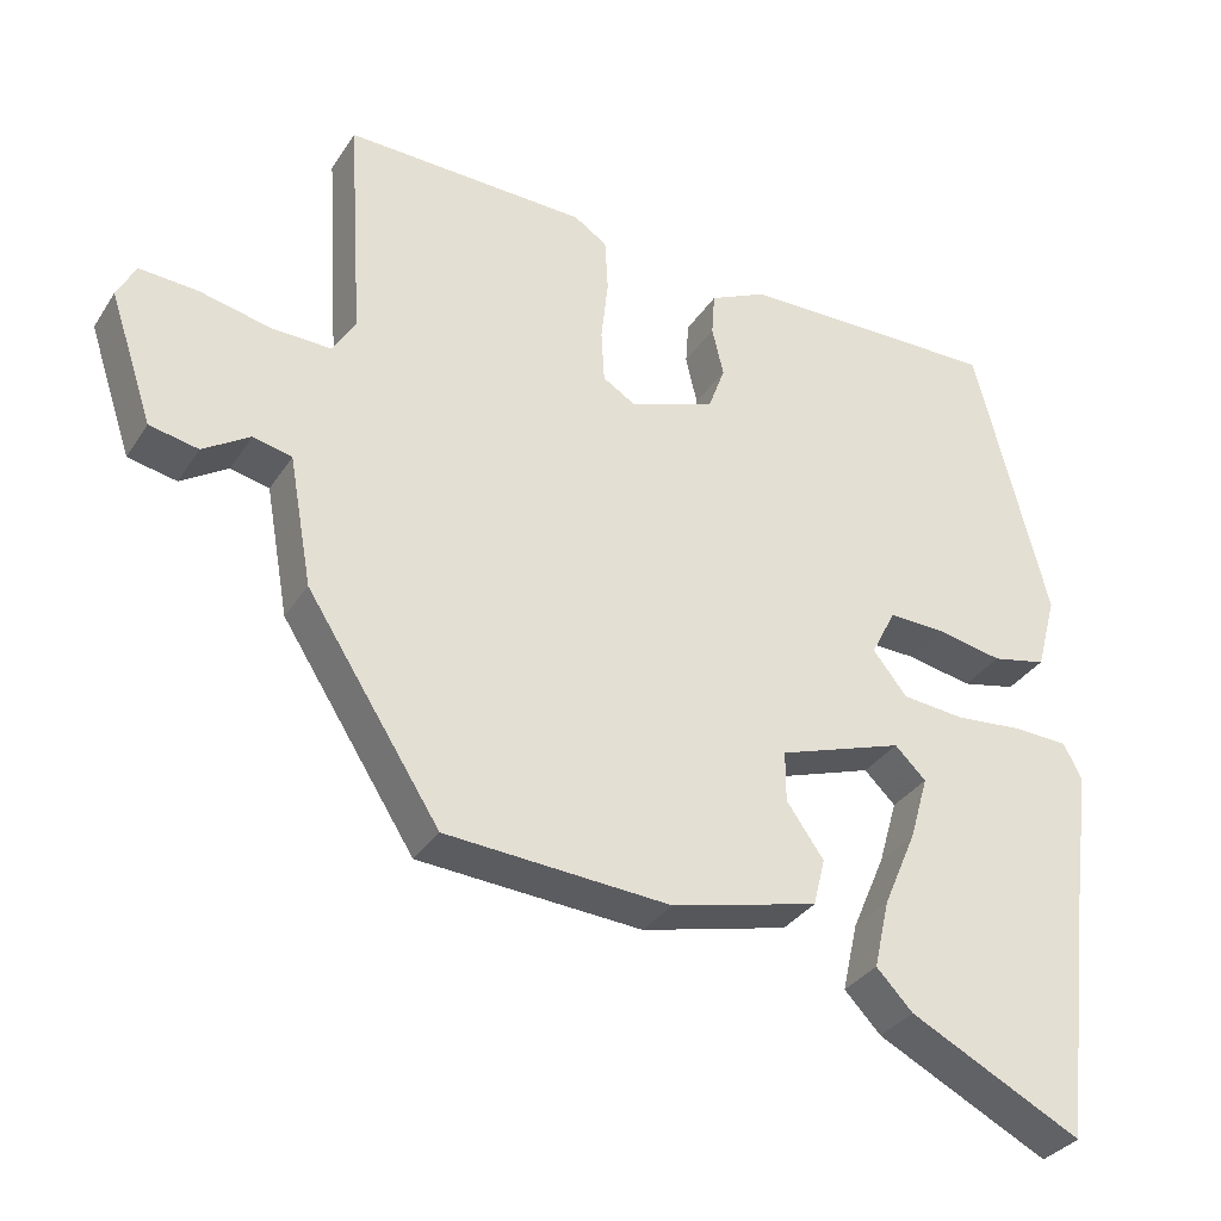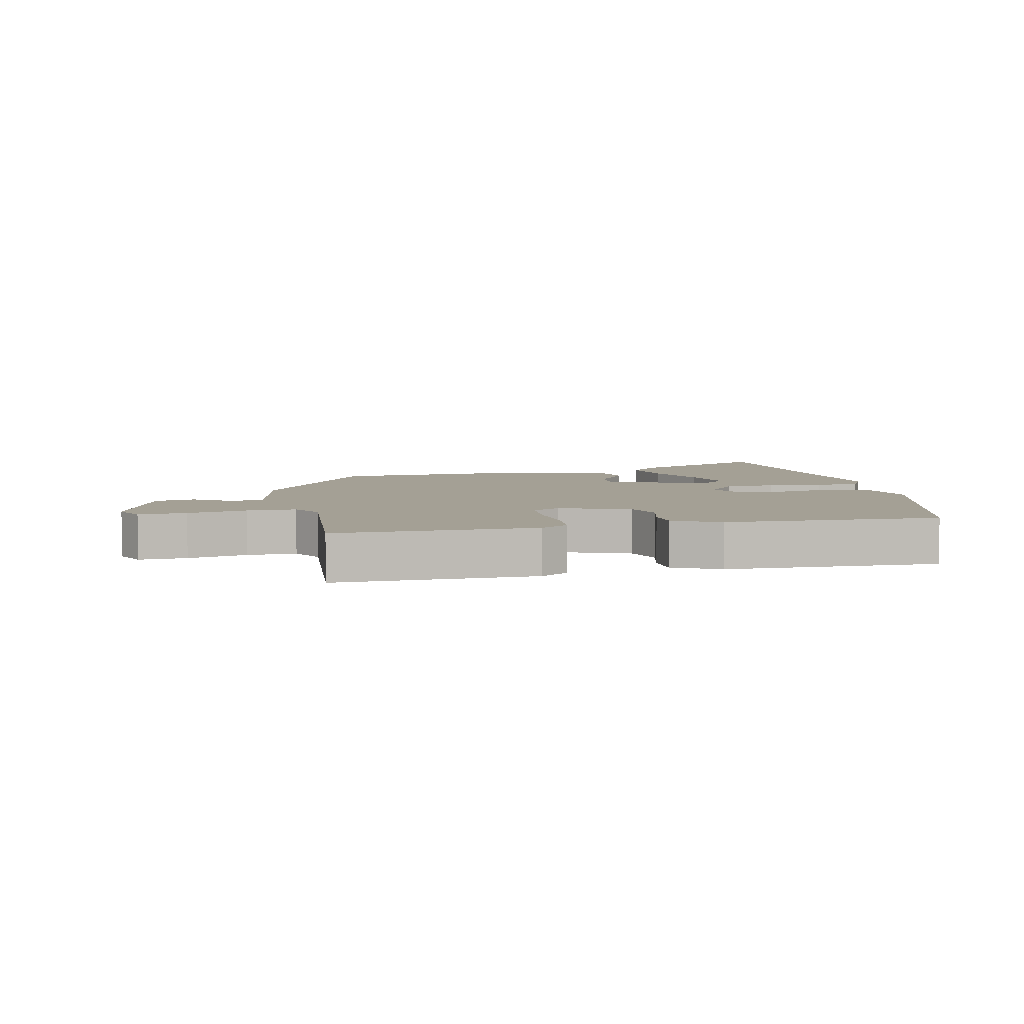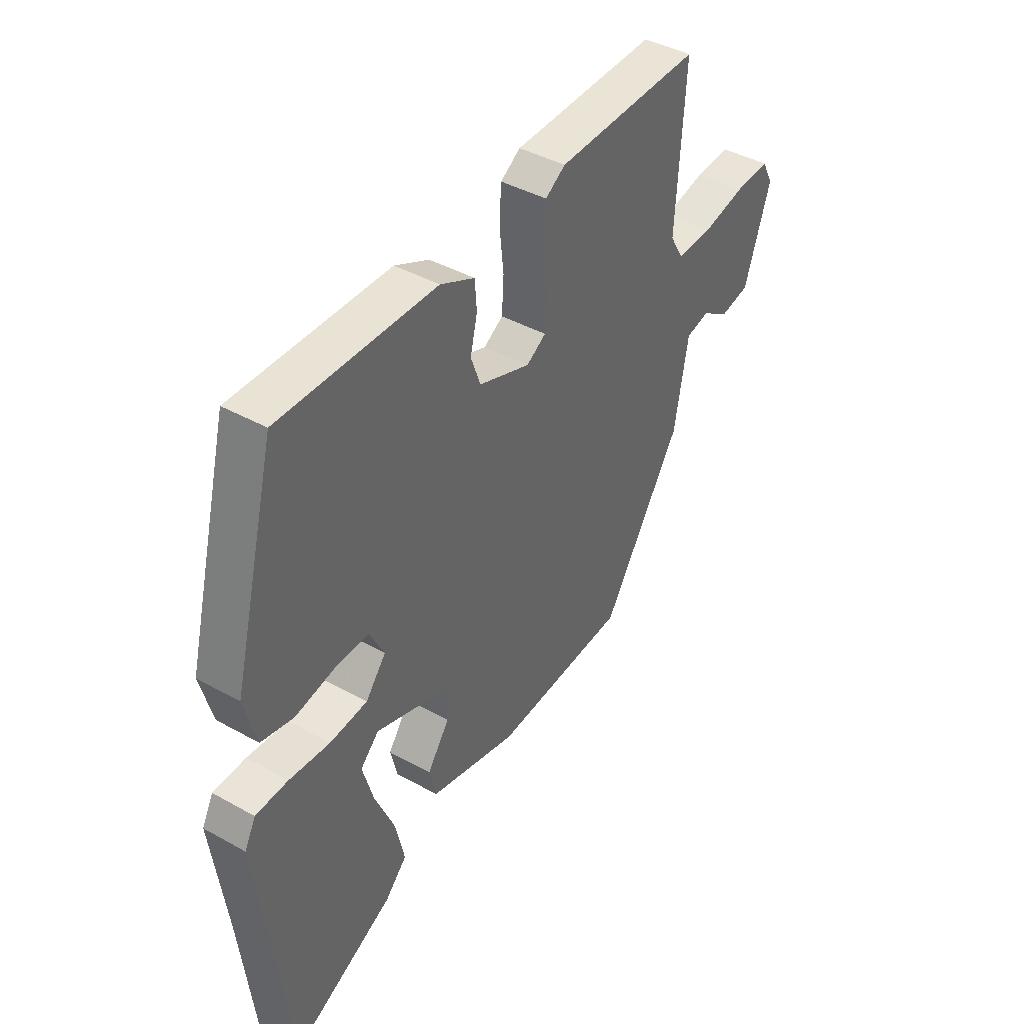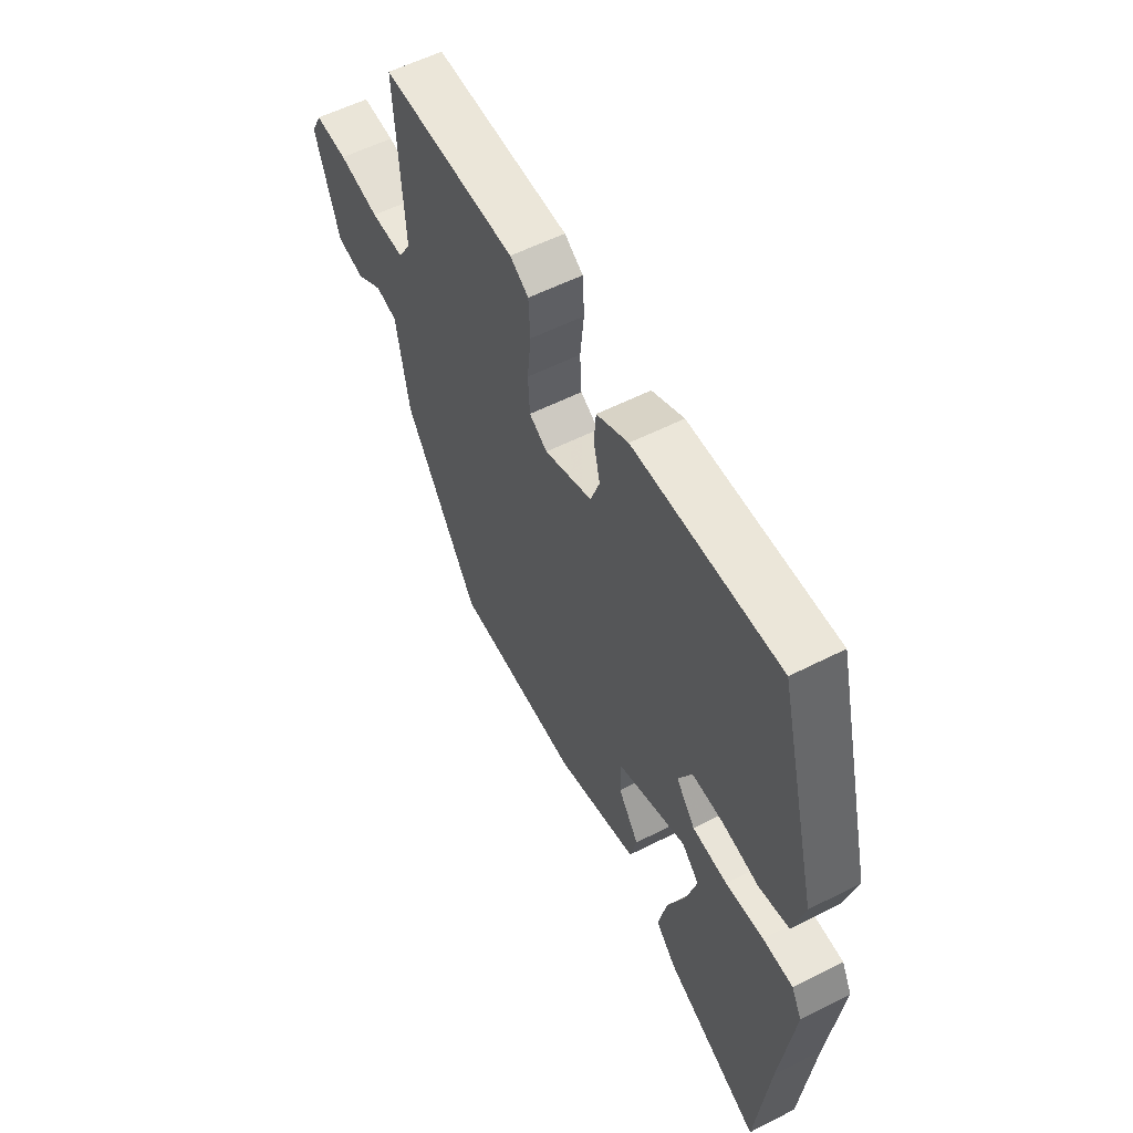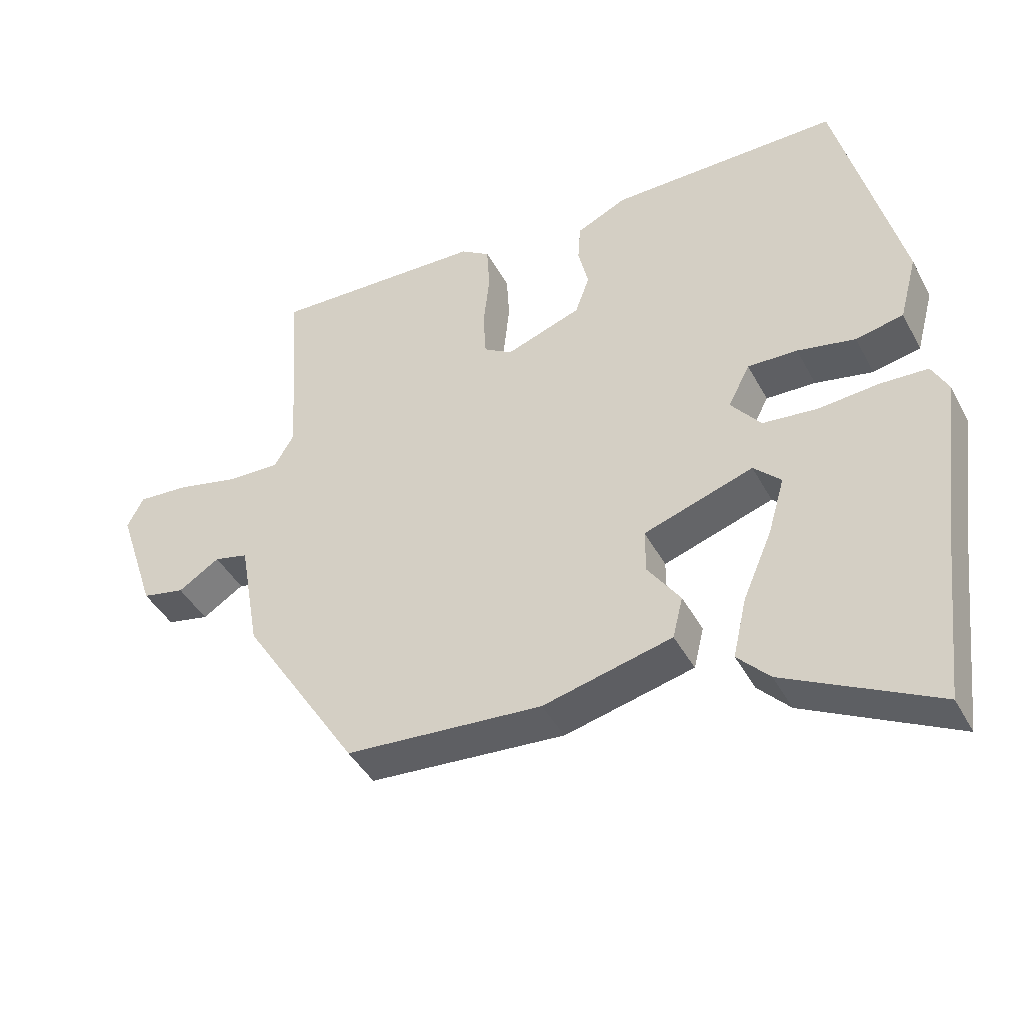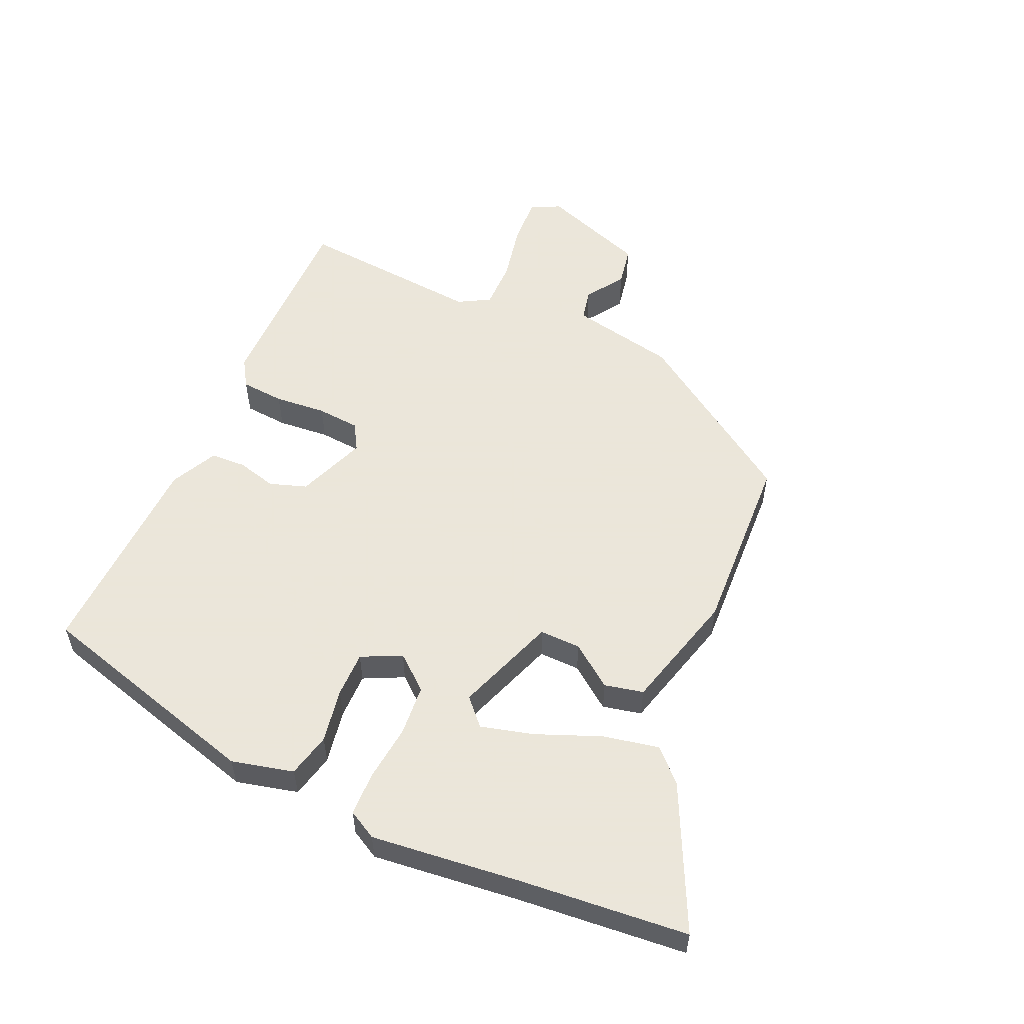
<metadata>
{"format":"obj","ext":"obj","renderer":"f3d","projection":"perspective","resolution":1024,"background":"white","views":[{"elev":-32.9,"azim":-27.9,"up":"+Z"},{"elev":5.8,"azim":-11.4,"up":"+Y"},{"elev":41.7,"azim":124.0,"up":"+Z"},{"elev":56.4,"azim":62.0,"up":"+Z"},{"elev":-42.6,"azim":26.4,"up":"+Z"},{"elev":55.0,"azim":115.3,"up":"+Y"}]}
</metadata>
<code>
v -0.5 0.07 0.5
v -0.187 0.07 0.491
v -0.144 0.07 0.463
v -0.14 0.07 0.394
v -0.149 0.07 0.312
v -0.145 0.07 0.244
v -0.103 0.07 0.218
v 0.008 0.07 0.258
v 0.029 0.07 0.316
v 0.014 0.07 0.379
v 0.018 0.07 0.435
v 0.092 0.07 0.47
v 0.429 0.07 0.474
v 0.523 0.07 0.108
v 0.497 0.07 0.011
v 0.427 0.07 -0.004
v 0.342 0.07 0.013
v 0.269 0.07 0.015
v 0.237 0.07 -0.047
v 0.281 0.07 -0.102
v 0.362 0.07 -0.11
v 0.45 0.07 -0.102
v 0.52 0.07 -0.105
v 0.544 0.07 -0.151
v 0.513 0.07 -0.385
v 0.483 0.07 -0.65
v 0.261 0.07 -0.537
v 0.214 0.07 -0.488
v 0.234 0.07 -0.4
v 0.277 0.07 -0.3
v 0.301 0.07 -0.217
v 0.261 0.07 -0.178
v 0.1 0.07 -0.232
v 0.1 0.07 -0.297
v 0.148 0.07 -0.365
v 0.133 0.07 -0.426
v -0.057 0.07 -0.473
v -0.347 0.07 -0.453
v -0.519 0.07 -0.184
v -0.549 0.07 -0.016
v -0.599 0.07 -0.004
v -0.66 0.07 -0.043
v -0.723 0.07 -0.03
v -0.779 0.07 0.138
v -0.755 0.07 0.184
v -0.68 0.07 0.179
v -0.587 0.07 0.158
v -0.51 0.07 0.156
v -0.481 0.07 0.205
v -0.5 0 0.5
v -0.187 0 0.491
v -0.144 0 0.463
v -0.14 0 0.394
v -0.149 0 0.312
v -0.145 0 0.244
v -0.103 0 0.218
v 0.008 0 0.258
v 0.029 0 0.316
v 0.014 0 0.379
v 0.018 0 0.435
v 0.092 0 0.47
v 0.429 0 0.474
v 0.523 0 0.108
v 0.497 0 0.011
v 0.427 0 -0.004
v 0.342 0 0.013
v 0.269 0 0.015
v 0.237 0 -0.047
v 0.281 0 -0.102
v 0.362 0 -0.11
v 0.45 0 -0.102
v 0.52 0 -0.105
v 0.544 0 -0.151
v 0.513 0 -0.385
v 0.483 0 -0.65
v 0.261 0 -0.537
v 0.214 0 -0.488
v 0.234 0 -0.4
v 0.277 0 -0.3
v 0.301 0 -0.217
v 0.261 0 -0.178
v 0.1 0 -0.232
v 0.1 0 -0.297
v 0.148 0 -0.365
v 0.133 0 -0.426
v -0.057 0 -0.473
v -0.347 0 -0.453
v -0.519 0 -0.184
v -0.549 0 -0.016
v -0.599 0 -0.004
v -0.66 0 -0.043
v -0.723 0 -0.03
v -0.779 0 0.138
v -0.755 0 0.184
v -0.68 0 0.179
v -0.587 0 0.158
v -0.51 0 0.156
v -0.481 0 0.205
f 45 46 47
f 44 45 47
f 43 44 47
f 42 43 47
f 41 42 47
f 40 41 47 48
f 40 48 49
f 39 40 49
f 38 39 49
f 37 38 49
f 36 37 49
f 35 36 49
f 34 35 49
f 28 29 30
f 27 28 30
f 26 27 30
f 25 26 30
f 25 30 31
f 24 25 31
f 23 24 31
f 22 23 31
f 21 22 31
f 20 21 31 32
f 15 16 17
f 14 15 17
f 13 14 17
f 12 13 17
f 11 12 17
f 10 11 17
f 9 10 17
f 8 9 17 18
f 7 8 18 19
f 3 4 5
f 2 3 5
f 1 2 5
f 49 1 5
f 49 5 6
f 49 6 7
f 34 49 7
f 33 34 7
f 20 32 33
f 19 20 33
f 7 19 33
f 96 95 94
f 96 94 93
f 96 93 92
f 96 92 91
f 96 91 90
f 97 96 90 89
f 98 97 89
f 98 89 88
f 98 88 87
f 98 87 86
f 98 86 85
f 98 85 84
f 98 84 83
f 79 78 77
f 79 77 76
f 79 76 75
f 79 75 74
f 80 79 74
f 80 74 73
f 80 73 72
f 80 72 71
f 80 71 70
f 81 80 70 69
f 66 65 64
f 66 64 63
f 66 63 62
f 66 62 61
f 66 61 60
f 66 60 59
f 66 59 58
f 67 66 58 57
f 68 67 57 56
f 54 53 52
f 54 52 51
f 54 51 50
f 54 50 98
f 55 54 98
f 56 55 98
f 56 98 83
f 56 83 82
f 82 81 69
f 82 69 68
f 82 68 56
f 1 50 51 2
f 2 51 52 3
f 3 52 53 4
f 4 53 54 5
f 5 54 55 6
f 6 55 56 7
f 7 56 57 8
f 8 57 58 9
f 9 58 59 10
f 10 59 60 11
f 11 60 61 12
f 12 61 62 13
f 13 62 63 14
f 14 63 64 15
f 15 64 65 16
f 16 65 66 17
f 17 66 67 18
f 18 67 68 19
f 19 68 69 20
f 20 69 70 21
f 21 70 71 22
f 22 71 72 23
f 23 72 73 24
f 24 73 74 25
f 25 74 75 26
f 26 75 76 27
f 27 76 77 28
f 28 77 78 29
f 29 78 79 30
f 30 79 80 31
f 31 80 81 32
f 32 81 82 33
f 33 82 83 34
f 34 83 84 35
f 35 84 85 36
f 36 85 86 37
f 37 86 87 38
f 38 87 88 39
f 39 88 89 40
f 40 89 90 41
f 41 90 91 42
f 42 91 92 43
f 43 92 93 44
f 44 93 94 45
f 45 94 95 46
f 46 95 96 47
f 47 96 97 48
f 48 97 98 49
f 49 98 50 1

</code>
